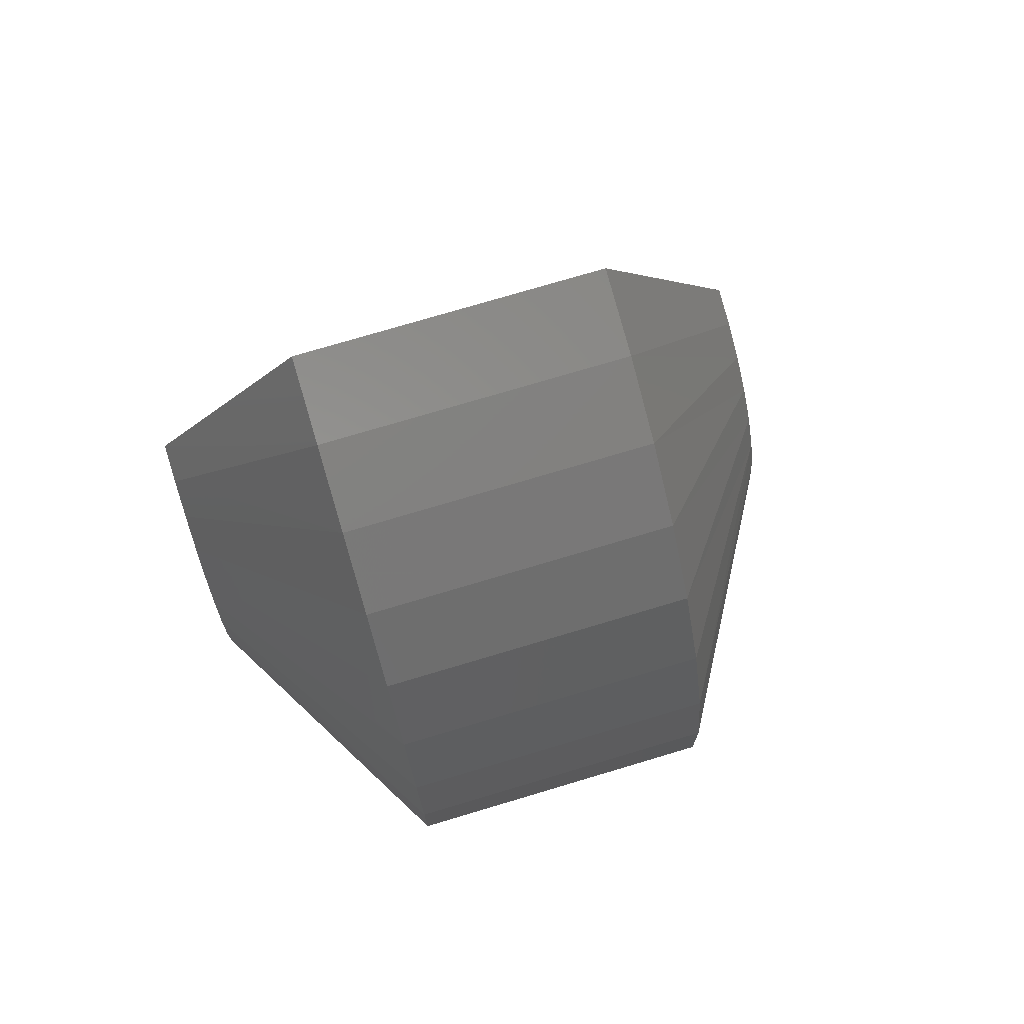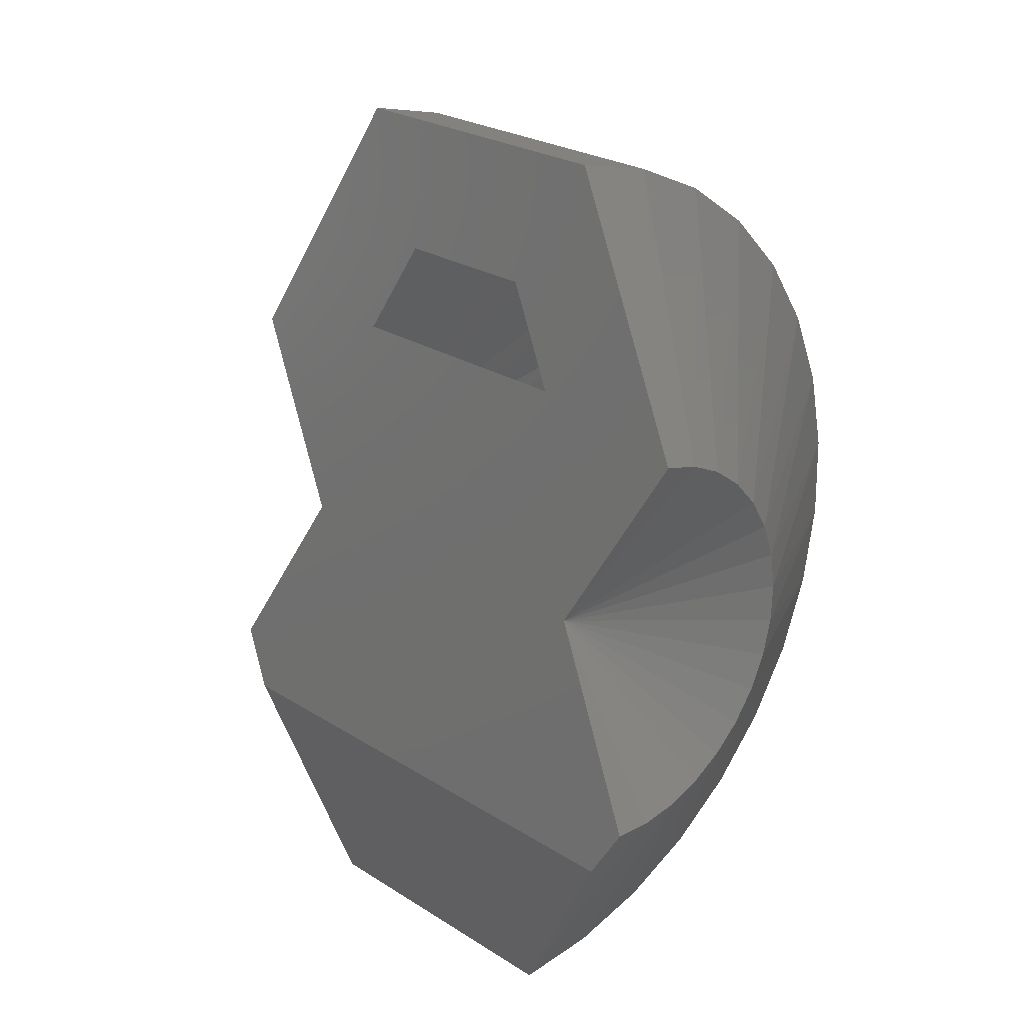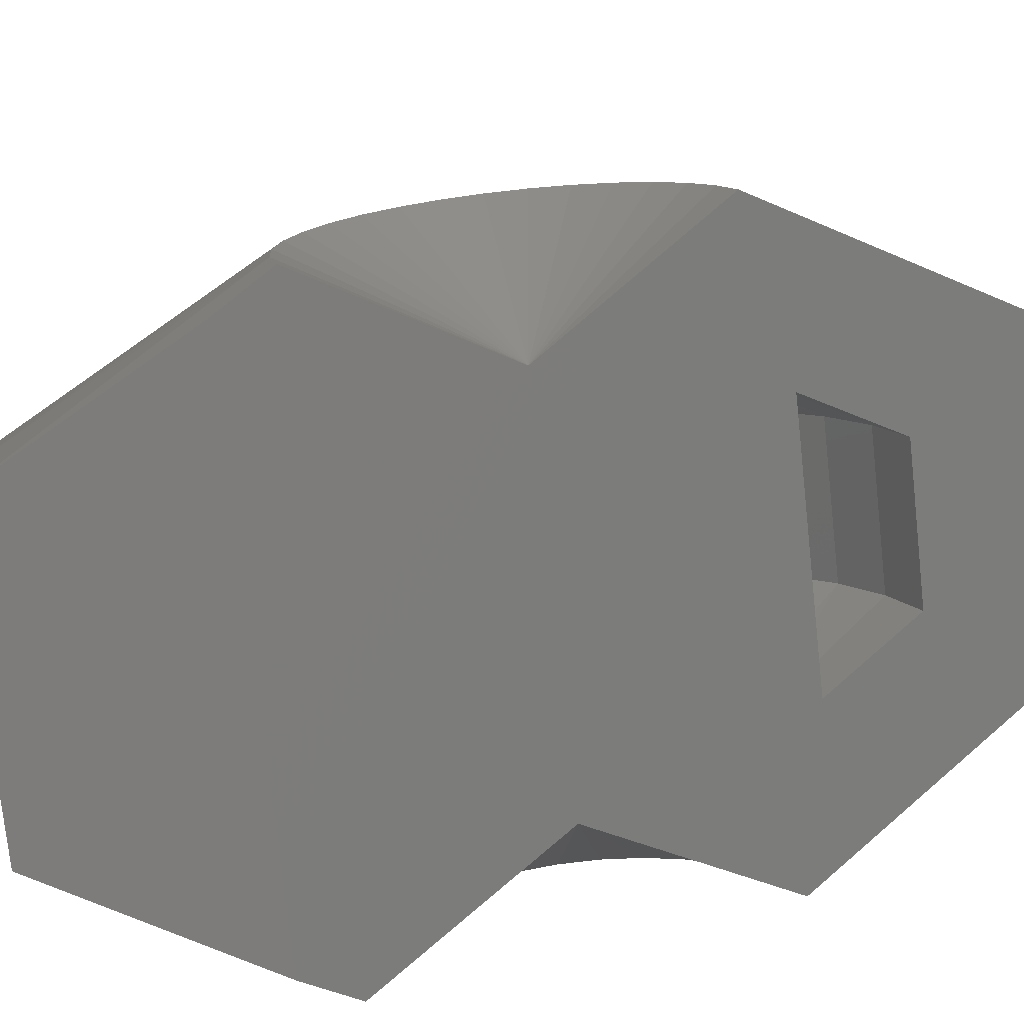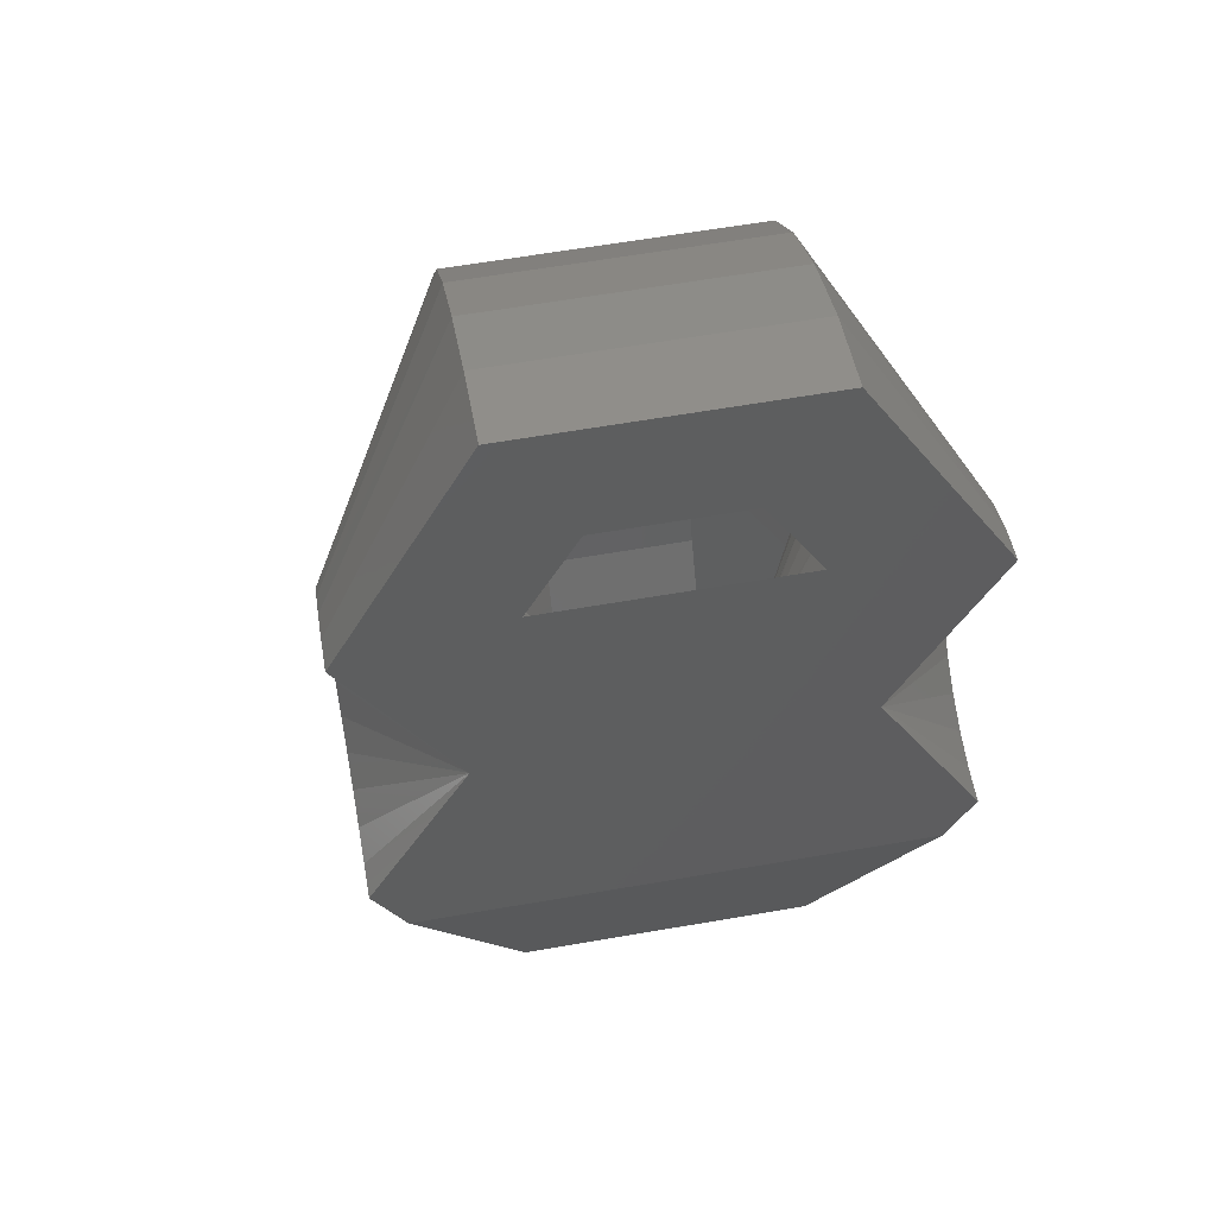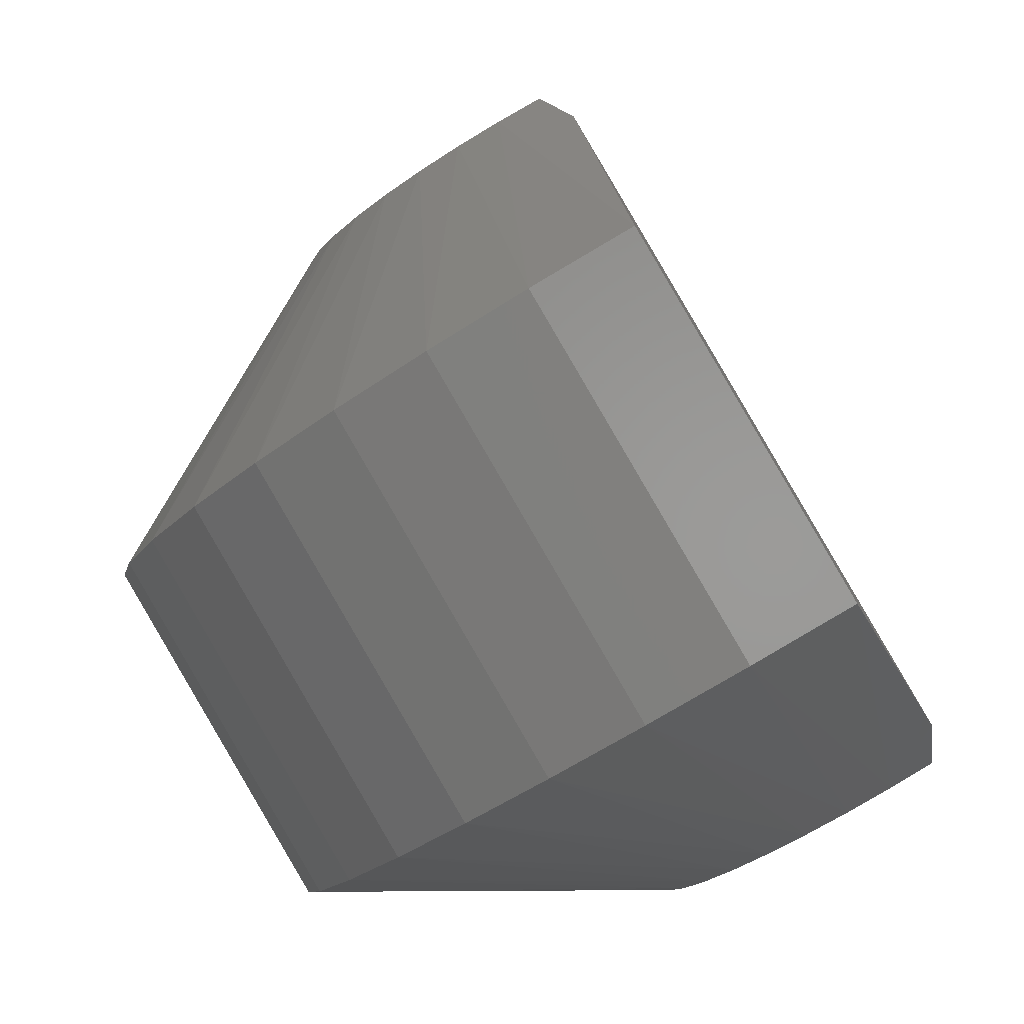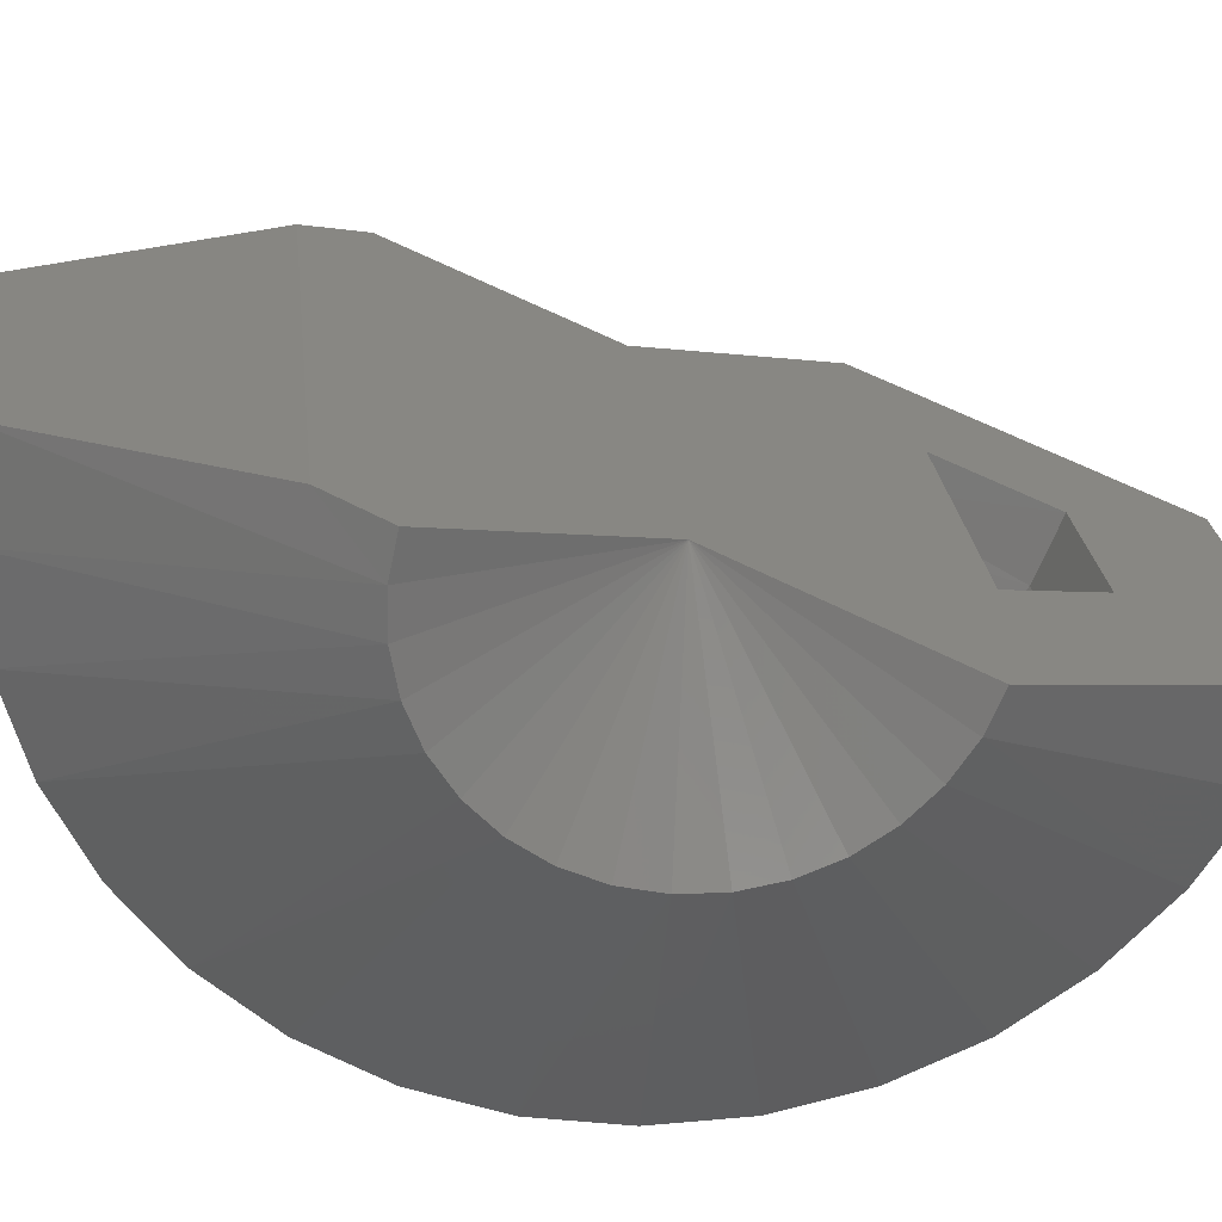
<metadata>
{"format":"stl","ext":"stl","renderer":"f3d","projection":"perspective","resolution":1024,"background":"white","views":[{"elev":74.8,"azim":43.0,"up":"+Z"},{"elev":24.6,"azim":-74.1,"up":"+Z"},{"elev":44.4,"azim":-102.3,"up":"+Y"},{"elev":61.5,"azim":-130.4,"up":"+Z"},{"elev":-2.7,"azim":178.5,"up":"+Y"},{"elev":-37.1,"azim":-101.1,"up":"+Y"}]}
</metadata>
<code>
# stl→obj: 152 verts, 300 faces
v -0.8858 -0.232 -1.388e-17
v -0.992 -0.5969 0.6499
v -0.6904 -0.1091 0.7469
v -0.2443 0.6531 0.7469
v -0.2339 0.8817 -5.551e-17
v -1.12 -0.3985 -0.8299
v -1.152 -0.5033 -0.6499
v -0.2042 1.167 -0.8299
v -0.1229 1.25 -0.6316
v -0.553 0.03368 1.073
v -0.6277 -0.2184 1.514
v -0.2975 0.4701 1.073
v -0.1116 0.6633 1.514
v 0.03257 1.159 0.6316
v -0.09725 0.6398 0.5961
v -0.1982 0.6989 0.6307
v -0.1198 0.3661 -1.022
v 0.04137 0.2717 -0.9361
v -0.0503 0.6123 -0.5712
v 0.1856 0.1873 -0.8161
v 0.03831 0.5604 -0.5052
v 0.3076 0.1159 -0.6667
v 0.1146 0.5158 -0.421
v 0.4031 0.05999 -0.4932
v 0.1757 0.48 -0.3216
v 0.4685 0.02168 -0.3019
v 0.2195 0.4544 -0.2106
v 0.5016 0.002325 -0.09977
v 0.2444 0.4398 -0.09199
v 0.5011 0.002624 0.106
v 0.2495 0.4368 0.02992
v 0.07894 0.5366 0.4643
v 0.03672 0.2745 0.9393
v -0.00373 0.585 0.5399
v -0.1249 0.3691 1.024
v 0.1815 0.1897 0.8202
v 0.1478 0.4963 0.3719
v 0.3043 0.1178 0.6716
v 0.2003 0.4656 0.2661
v 0.4006 0.06143 0.4987
v 0.2346 0.4455 0.1507
v 0.467 0.02256 0.3079
v -0.2315 0.5798 0.4103
v -0.5065 0.0004093 0.02171
v -0.5026 -0.006481 -0.02572
v -0.5619 -0.02966 0.2509
v -0.5354 -0.008646 0.1645
v -0.5228 -0.001011 0.1153
v -0.5132 0.002111 0.06877
v -0.5573 -0.2566 -0.5809
v -0.3753 -0.07034 -1.022
v -0.1463 0.5168 -0.3287
v -0.1949 0.4714 -0.1951
v -0.2162 0.4535 -0.1295
v -0.238 0.4391 -0.04894
v -0.5235 -0.1303 -0.3382
v -0.2542 0.4395 0.05068
v -0.5089 -0.06844 -0.2073
v -0.2479 0.4364 0.001513
v -0.2567 0.4674 0.1645
v -0.5023 -0.0289 -0.1074
v -0.2571 0.4478 0.0973
v -0.2507 0.5019 0.2506
v -0.6194 -0.08231 0.4119
v -0.7076 -0.1686 0.6404
v -0.3804 -0.06736 1.024
v -0.6047 -0.2289 0.6057
v -0.4248 -0.3342 0.4722
v 0.04885 -0.3186 0.6716
v -0.3545 -0.3753 0.3783
v 0.1452 -0.375 0.4987
v -0.3009 -0.4067 0.2706
v -0.07394 -0.2467 0.8202
v -0.5092 -0.2848 0.5489
v -0.2188 -0.162 0.9393
v 0.2116 -0.4139 0.3079
v -0.2659 -0.4272 0.1532
v 0.2456 -0.4338 0.106
v -0.2507 -0.4361 0.0301
v 0.2461 -0.4341 -0.09977
v -0.256 -0.433 -0.09405
v -0.3264 -0.3918 -0.3277
v 0.05217 -0.3206 -0.6667
v -0.3889 -0.3552 -0.4287
v -0.06988 -0.2491 -0.8161
v -0.4668 -0.3096 -0.5141
v 0.1476 -0.3764 -0.4932
v -0.2815 -0.418 -0.2148
v 0.2131 -0.4148 -0.3019
v -0.2141 -0.1647 -0.9361
v 0.1374 1.097 0.6019
v 0.2352 1.04 0.5491
v 0.3223 0.9889 0.4751
v 0.3952 0.9462 0.3829
v 0.4512 0.9135 0.276
v 0.4882 0.8918 0.1585
v 0.5046 0.8822 0.03486
v 0.4999 0.885 -0.09009
v 0.4743 0.9 -0.2116
v 0.4287 0.9267 -0.3249
v 0.3649 0.964 -0.4258
v 0.2853 1.011 -0.5103
v 0.193 1.065 -0.5752
v 0.09158 1.124 -0.618
v -0.0151 1.186 -0.6371
v -0.314 0.7818 -1.529
v -0.06681 0.6371 -1.505
v 0.1722 0.4972 -1.429
v 0.5926 0.2511 -1.128
v 0.3947 0.367 -1.301
v 0.7591 0.1537 -0.9152
v 0.8882 0.07806 -0.6698
v 0.9754 0.027 -0.4007
v 1.018 0.002286 -0.1175
v 0.9628 0.0344 0.4512
v 1.013 0.00478 0.1698
v 0.1296 0.5221 1.446
v 0.3557 0.3898 1.328
v 0.5586 0.271 1.163
v 0.7313 0.1699 0.9567
v 0.8677 0.09009 0.7166
v -1.041 -0.5682 -0.6555
v -0.9313 -0.6325 -0.6359
v -0.8269 -0.6936 -0.5919
v -0.732 -0.7491 -0.5251
v -0.6501 -0.7971 -0.4382
v -0.5844 -0.8355 -0.3344
v -0.5375 -0.863 -0.2177
v -0.5111 -0.8784 -0.0927
v -0.5063 -0.8812 0.03587
v -0.5232 -0.8713 0.1631
v -0.5612 -0.8491 0.284
v -0.6188 -0.8154 0.394
v -0.6939 -0.7714 0.4889
v -0.7834 -0.719 0.565
v -0.8841 -0.6601 0.6194
v -0.8302 -0.09994 -1.529
v -0.583 -0.2446 -1.505
v 0.4973 -0.877 0.1698
v 0.4467 -0.8473 0.4512
v 0.5015 -0.8795 -0.1175
v 0.4593 -0.8547 -0.4007
v 0.3721 -0.8037 -0.6698
v 0.2429 -0.7281 -0.9152
v -0.1215 -0.5148 -1.301
v 0.07646 -0.6306 -1.128
v -0.3439 -0.3846 -1.429
v -0.3865 -0.3596 1.446
v -0.1605 -0.4919 1.328
v 0.04249 -0.6108 1.163
v 0.2152 -0.7118 0.9567
v 0.3515 -0.7917 0.7166
f 1 2 3
f 1 3 4
f 1 4 5
f 1 5 6
f 1 6 7
f 8 6 9
f 9 6 5
f 3 2 10
f 10 2 11
f 10 11 12
f 12 11 13
f 12 13 4
f 4 13 14
f 4 14 5
f 15 4 16
f 17 18 19
f 19 18 20
f 19 20 21
f 21 20 22
f 21 22 23
f 23 22 24
f 23 24 25
f 25 24 26
f 25 26 27
f 27 26 28
f 27 28 29
f 29 28 30
f 29 30 31
f 32 33 34
f 34 33 35
f 34 35 15
f 15 35 12
f 15 12 4
f 33 32 36
f 36 32 37
f 36 37 38
f 38 37 39
f 38 39 40
f 40 39 41
f 40 41 42
f 42 41 31
f 42 31 30
f 43 44 45
f 16 4 46
f 16 46 47
f 16 47 48
f 16 48 49
f 16 49 44
f 16 44 43
f 50 51 17
f 50 17 19
f 50 19 52
f 50 52 53
f 50 53 54
f 50 54 55
f 50 55 56
f 57 58 59
f 59 58 56
f 59 56 55
f 60 61 62
f 62 61 58
f 62 58 57
f 43 45 63
f 63 45 61
f 63 61 60
f 46 4 64
f 64 4 3
f 64 3 65
f 3 10 66
f 3 66 67
f 3 67 65
f 68 69 70
f 70 69 71
f 70 71 72
f 69 68 73
f 73 68 74
f 73 74 75
f 75 74 67
f 75 67 66
f 76 72 71
f 72 76 77
f 77 76 78
f 77 78 79
f 79 78 80
f 79 80 81
f 82 83 84
f 84 83 85
f 84 85 86
f 83 82 87
f 87 82 88
f 87 88 89
f 89 88 81
f 89 81 80
f 51 50 90
f 90 50 86
f 90 86 85
f 30 76 42
f 42 76 71
f 42 71 40
f 40 71 69
f 40 69 38
f 38 69 73
f 38 73 36
f 36 73 75
f 36 75 33
f 33 75 66
f 33 66 35
f 35 66 10
f 35 10 12
f 76 30 78
f 78 30 28
f 78 28 80
f 80 28 26
f 80 26 89
f 89 26 24
f 89 24 87
f 87 24 22
f 87 22 83
f 83 22 20
f 83 20 85
f 85 20 18
f 85 18 90
f 90 18 17
f 90 17 51
f 5 14 91
f 5 91 92
f 5 92 93
f 5 93 94
f 5 94 95
f 5 95 96
f 5 96 97
f 5 97 98
f 5 98 99
f 5 99 100
f 5 100 101
f 5 101 102
f 5 102 103
f 5 103 104
f 5 104 105
f 5 105 9
f 106 105 107
f 106 8 105
f 105 104 107
f 104 103 108
f 108 107 104
f 102 109 110
f 102 110 103
f 110 108 103
f 101 111 109
f 101 109 102
f 100 112 111
f 100 111 101
f 99 113 112
f 99 112 100
f 98 114 113
f 98 113 99
f 96 115 116
f 96 116 97
f 116 114 97
f 97 114 98
f 95 115 96
f 8 9 105
f 14 13 91
f 91 13 117
f 91 117 92
f 92 117 118
f 92 118 93
f 93 118 119
f 93 119 94
f 94 119 120
f 94 120 95
f 95 120 121
f 95 121 115
f 1 7 122
f 1 122 123
f 1 123 124
f 1 124 125
f 1 125 126
f 1 126 127
f 1 127 128
f 1 128 129
f 1 129 130
f 1 130 131
f 1 131 132
f 1 132 133
f 1 133 134
f 1 134 135
f 1 135 136
f 1 136 2
f 137 122 6
f 137 138 122
f 131 139 140
f 131 140 132
f 130 141 139
f 130 139 131
f 129 142 141
f 129 141 130
f 128 127 143
f 143 142 128
f 128 142 129
f 127 126 144
f 144 143 127
f 125 145 146
f 125 146 126
f 146 144 126
f 124 147 145
f 124 145 125
f 123 138 147
f 123 147 124
f 122 138 123
f 6 122 7
f 11 2 148
f 148 2 136
f 148 136 149
f 149 136 135
f 149 135 150
f 150 135 134
f 150 134 151
f 151 134 133
f 151 133 152
f 152 133 132
f 152 132 140
f 6 8 137
f 137 8 106
f 13 11 117
f 117 11 148
f 117 148 118
f 118 148 149
f 118 149 119
f 119 149 150
f 119 150 120
f 120 150 151
f 120 151 121
f 121 151 152
f 121 152 115
f 115 152 140
f 115 140 116
f 116 140 139
f 116 139 114
f 114 139 141
f 114 141 113
f 113 141 142
f 113 142 112
f 112 142 143
f 112 143 111
f 111 143 144
f 111 144 109
f 109 144 146
f 109 146 110
f 110 146 145
f 110 145 108
f 108 145 147
f 108 147 107
f 107 147 138
f 107 138 106
f 106 138 137
f 27 54 25
f 16 43 15
f 15 43 34
f 34 43 63
f 34 63 32
f 32 63 37
f 37 63 60
f 37 60 39
f 39 60 62
f 39 62 41
f 41 62 57
f 41 57 31
f 31 57 59
f 31 59 29
f 29 59 27
f 27 59 55
f 27 55 54
f 25 54 23
f 23 54 53
f 23 53 21
f 21 53 52
f 21 52 19
f 65 67 64
f 50 56 86
f 86 56 84
f 84 56 58
f 84 58 82
f 82 58 61
f 82 61 88
f 88 61 81
f 81 61 45
f 81 45 79
f 79 45 44
f 79 44 77
f 77 44 72
f 72 44 49
f 72 49 70
f 70 49 48
f 70 48 47
f 64 67 46
f 46 67 74
f 46 74 47
f 47 74 68
f 47 68 70

</code>
